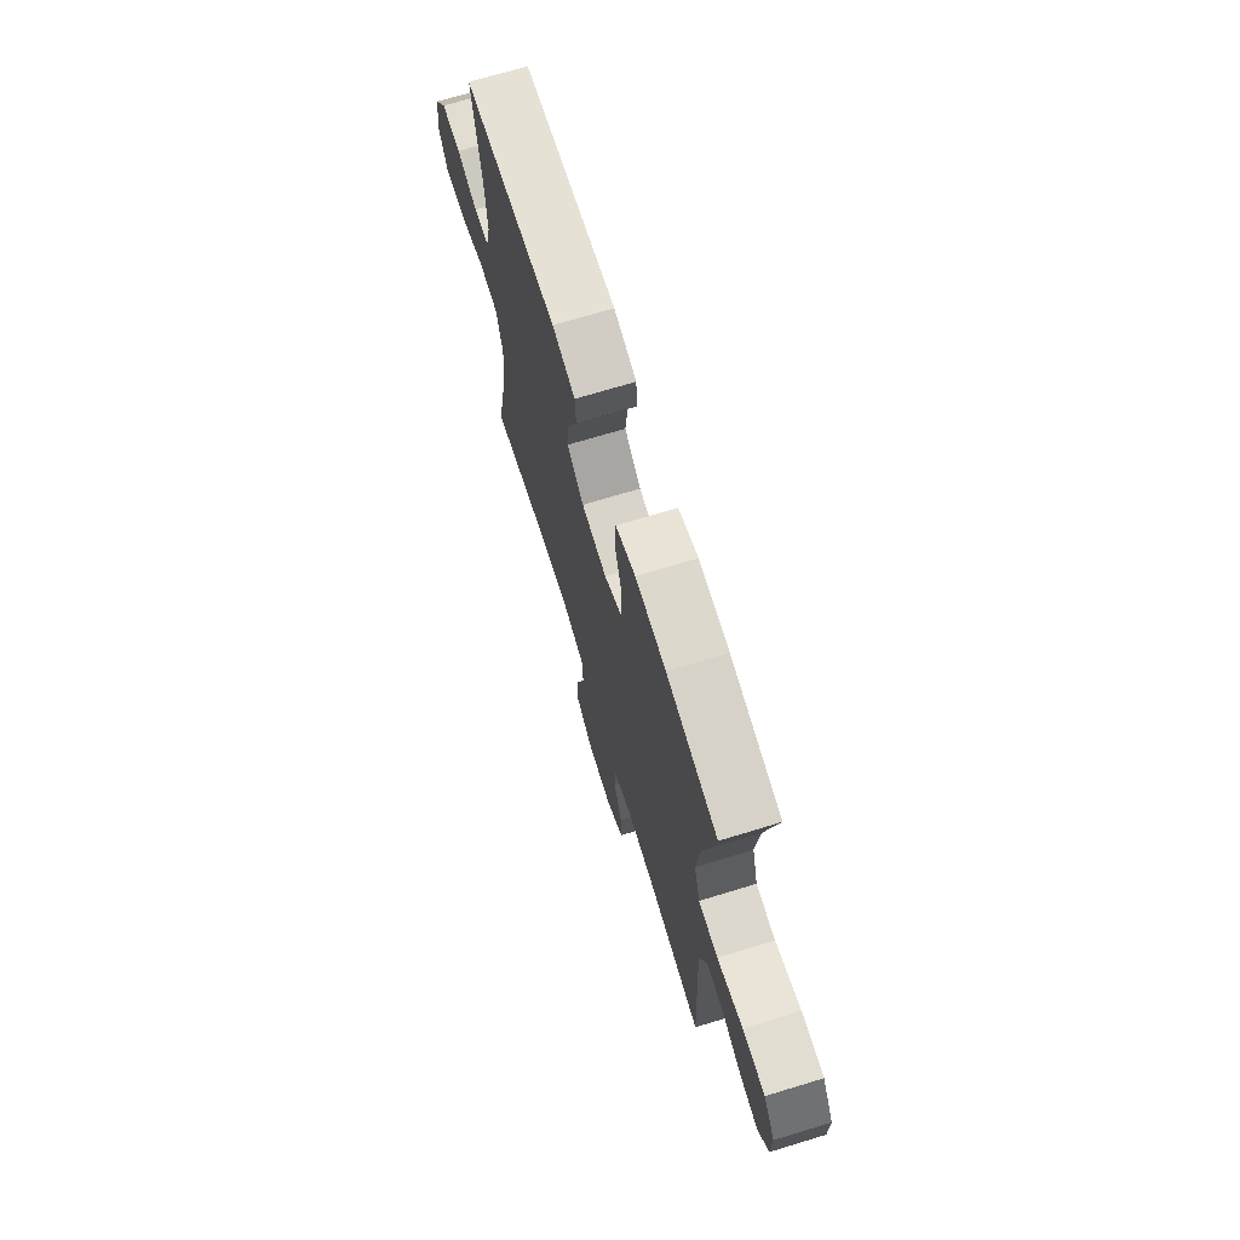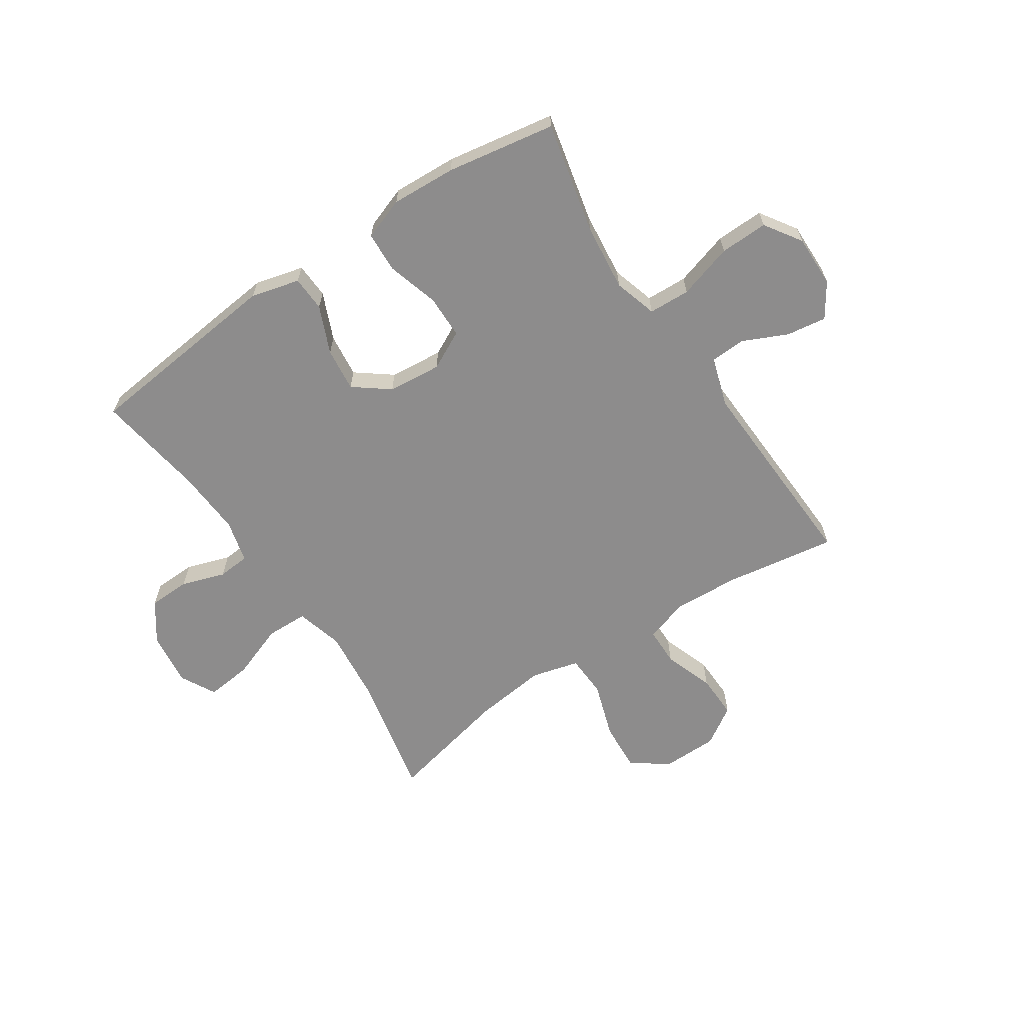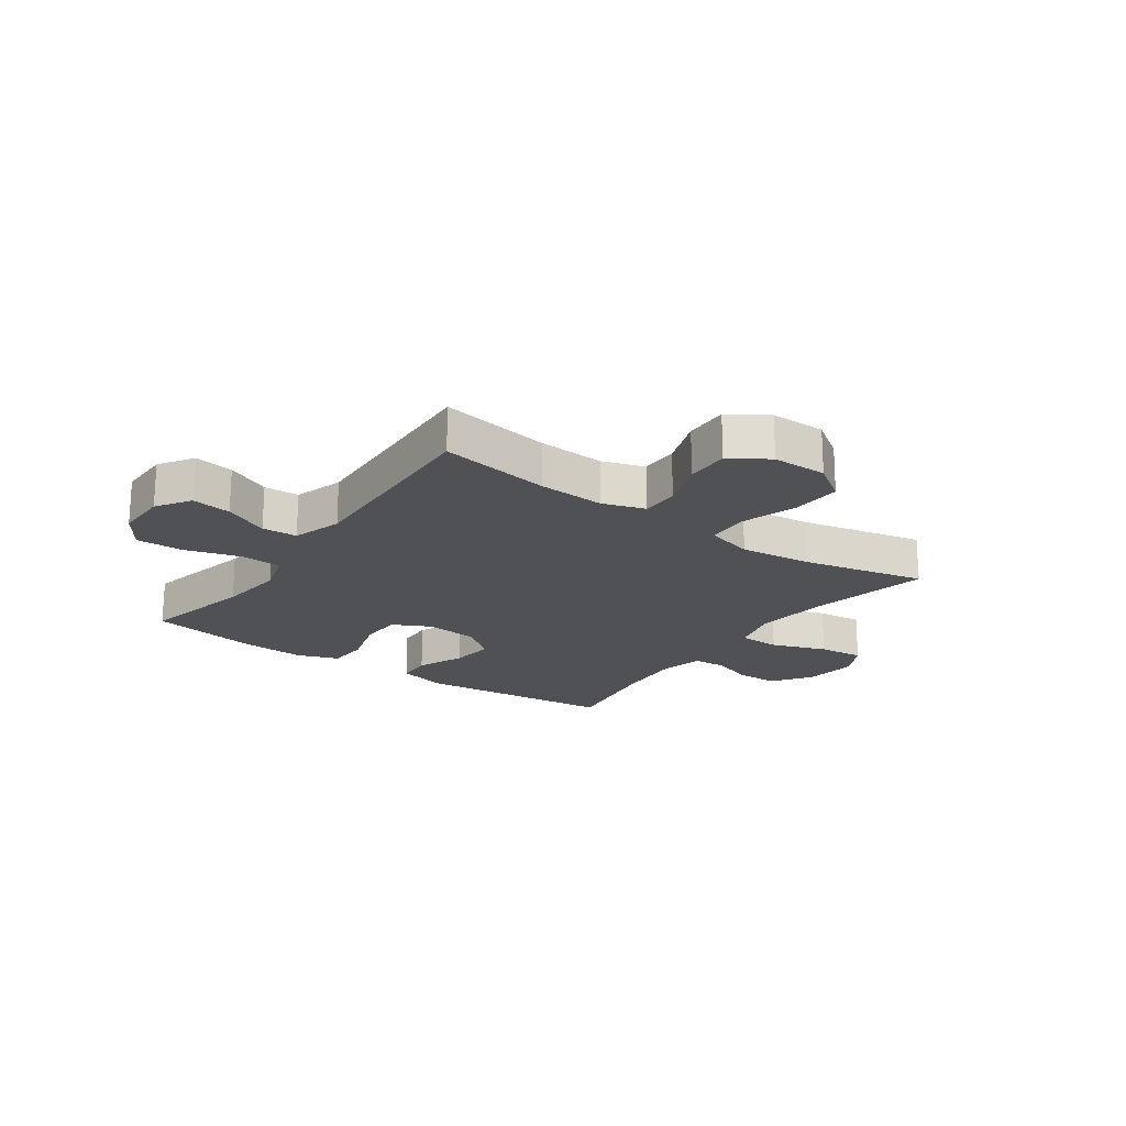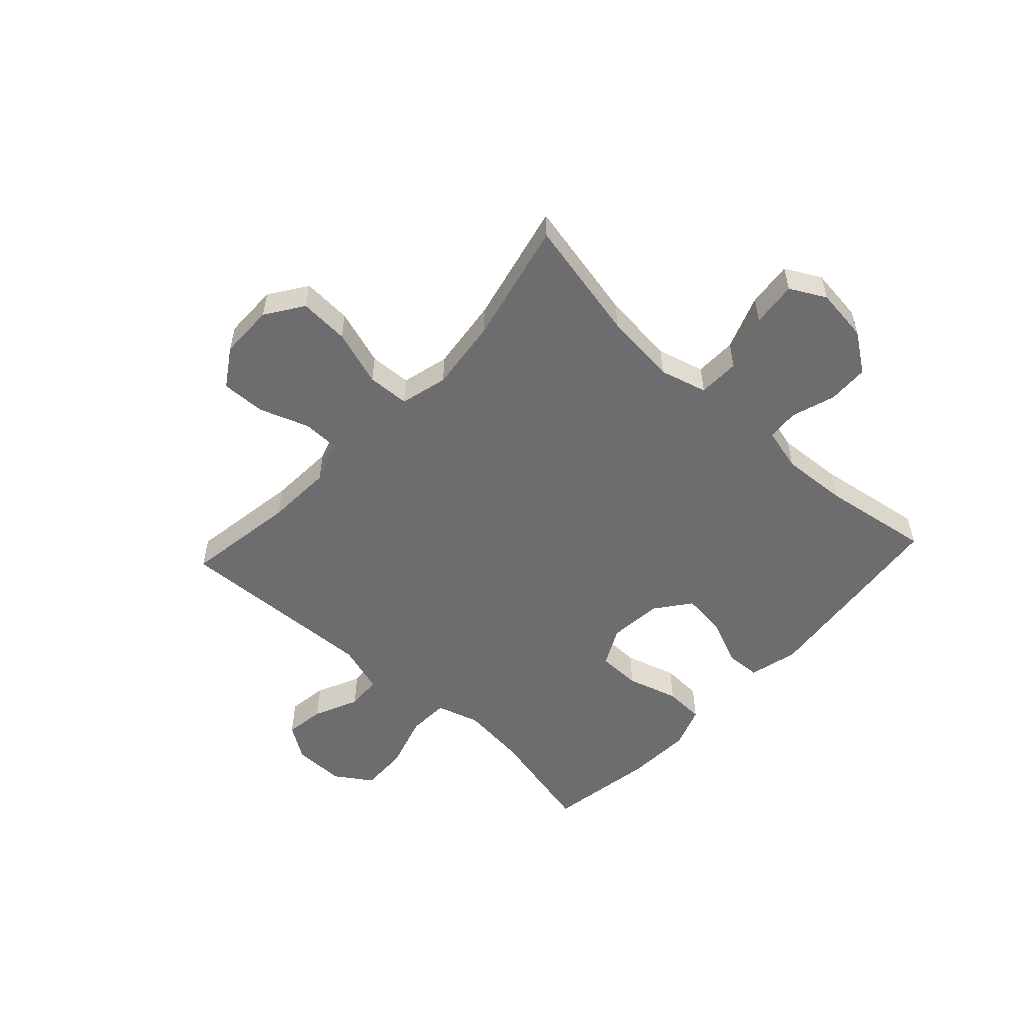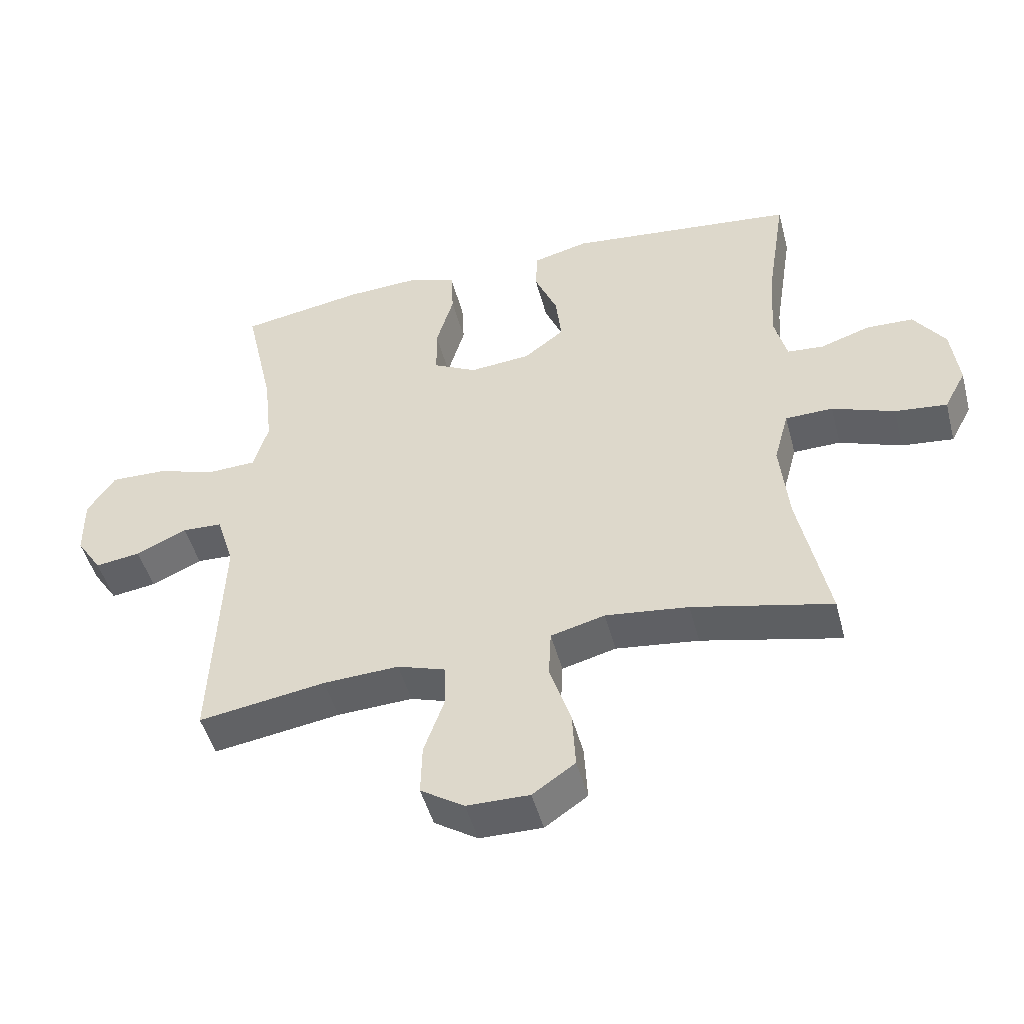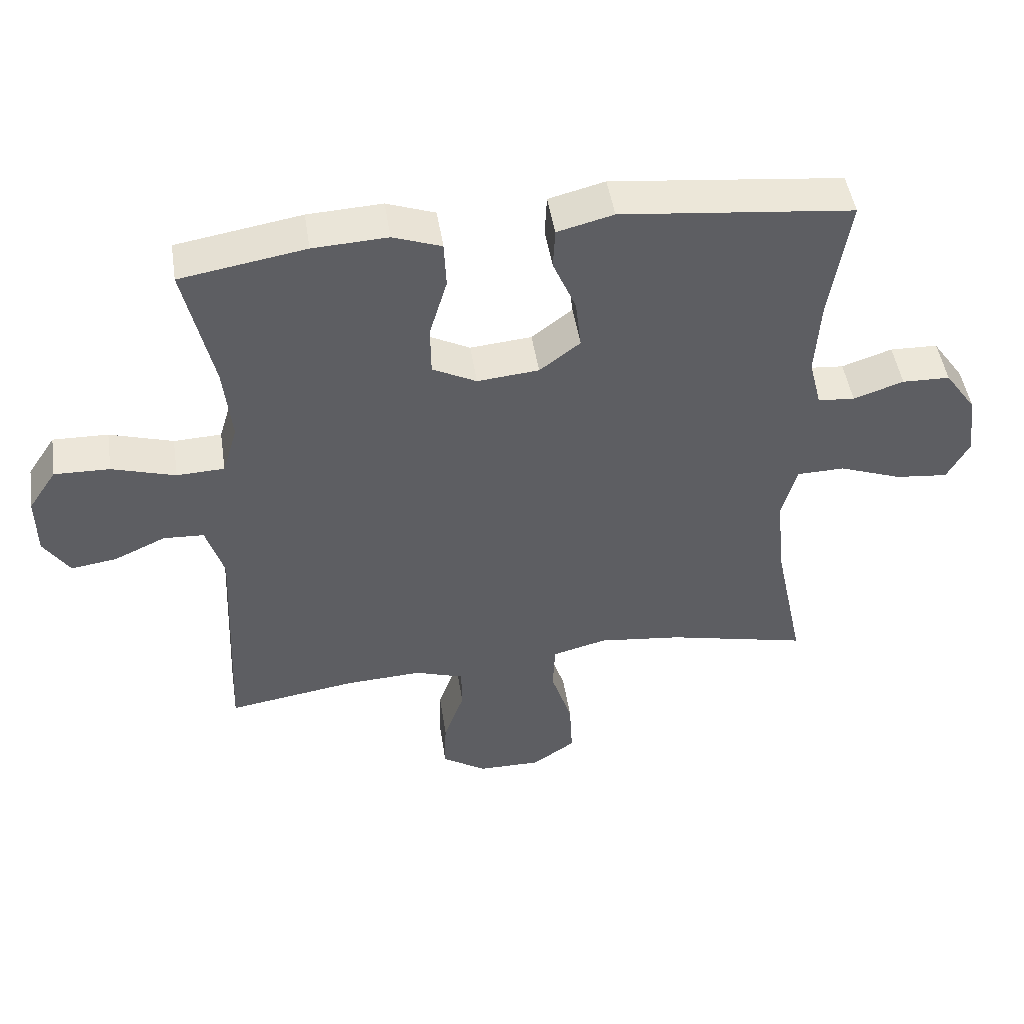
<metadata>
{"format":"obj","ext":"obj","renderer":"f3d","projection":"perspective","resolution":1024,"background":"white","views":[{"elev":70.1,"azim":73.0,"up":"+Z"},{"elev":-64.3,"azim":33.6,"up":"+Y"},{"elev":-20.2,"azim":144.6,"up":"+Y"},{"elev":-54.1,"azim":-132.7,"up":"+Y"},{"elev":-47.8,"azim":-165.3,"up":"+Z"},{"elev":47.7,"azim":171.3,"up":"+Z"}]}
</metadata>
<code>
o path4396
v -0.4763 0.0375 0.3317
v -0.4688 0.0375 0.2138
v -0.4883 0.0375 0.1366
v -0.5459 0.0375 0.1317
v -0.6244 0.0375 0.1578
v -0.6993 0.0375 0.1556
v -0.7487 0.0375 0.08553
v -0.7607 0.0375 -0.01181
v -0.7262 0.0375 -0.0759
v -0.644 0.0375 -0.06725
v -0.5454 0.0375 -0.03078
v -0.4701 0.0375 -0.03244
v -0.4467 0.0375 -0.1178
v -0.4603 0.0375 -0.2504
v -0.507 0.0375 -0.473
v -0.2868 0.0375 -0.423
v -0.1552 0.0375 -0.4075
v -0.06976 0.0375 -0.4297
v -0.06613 0.0375 -0.5055
v -0.09936 0.0375 -0.6073
v -0.1043 0.0375 -0.6969
v -0.03702 0.0375 -0.7429
v 0.06194 0.0375 -0.7419
v 0.1308 0.0375 -0.6976
v 0.1286 0.0375 -0.6178
v 0.09679 0.0375 -0.5287
v 0.09752 0.0375 -0.4607
v 0.174 0.0375 -0.4356
v 0.2937 0.0375 -0.4416
v 0.4949 0.0375 -0.473
v 0.4788 0.0375 -0.1067
v 0.5066 0.0375 -0.01782
v 0.5701 0.0375 -0.01452
v 0.6505 0.0375 -0.05122
v 0.7221 0.0375 -0.06162
v 0.7626 0.0375 -0.000507
v 0.7636 0.0375 0.093
v 0.7199 0.0375 0.1587
v 0.6335 0.0375 0.1564
v 0.5345 0.0375 0.1265
v 0.46 0.0375 0.1296
v 0.4366 0.0375 0.2074
v 0.4496 0.0375 0.3276
v 0.4949 0.0375 0.5287
v 0.2996 0.0375 0.5616
v 0.1829 0.0375 0.5675
v 0.1071 0.0375 0.5403
v 0.1038 0.0375 0.4675
v 0.1314 0.0375 0.3746
v 0.1304 0.0375 0.2964
v 0.06146 0.0375 0.2611
v -0.03505 0.0375 0.2701
v -0.09854 0.0375 0.3184
v -0.0896 0.0375 0.397
v -0.05344 0.0375 0.482
v -0.05642 0.0375 0.5455
v -0.1442 0.0375 0.5678
v -0.507 0.0375 0.5287
v -0.4763 -0.0375 0.3317
v -0.4688 -0.0375 0.2138
v -0.4883 -0.0375 0.1366
v -0.5459 -0.0375 0.1317
v -0.6244 -0.0375 0.1578
v -0.6993 -0.0375 0.1556
v -0.7487 -0.0375 0.08553
v -0.7607 -0.0375 -0.01181
v -0.7262 -0.0375 -0.0759
v -0.644 -0.0375 -0.06725
v -0.5454 -0.0375 -0.03078
v -0.4701 -0.0375 -0.03244
v -0.4467 -0.0375 -0.1178
v -0.4603 -0.0375 -0.2504
v -0.507 -0.0375 -0.473
v -0.2868 -0.0375 -0.423
v -0.1552 -0.0375 -0.4075
v -0.06976 -0.0375 -0.4297
v -0.06613 -0.0375 -0.5055
v -0.09936 -0.0375 -0.6073
v -0.1043 -0.0375 -0.6969
v -0.03702 -0.0375 -0.7429
v 0.06194 -0.0375 -0.7419
v 0.1308 -0.0375 -0.6976
v 0.1286 -0.0375 -0.6178
v 0.09679 -0.0375 -0.5287
v 0.09752 -0.0375 -0.4607
v 0.174 -0.0375 -0.4356
v 0.2937 -0.0375 -0.4416
v 0.4949 -0.0375 -0.473
v 0.4788 -0.0375 -0.1067
v 0.5066 -0.0375 -0.01782
v 0.5701 -0.0375 -0.01452
v 0.6505 -0.0375 -0.05122
v 0.7221 -0.0375 -0.06162
v 0.7626 -0.0375 -0.000507
v 0.7636 -0.0375 0.093
v 0.7199 -0.0375 0.1587
v 0.6335 -0.0375 0.1564
v 0.5345 -0.0375 0.1265
v 0.46 -0.0375 0.1296
v 0.4366 -0.0375 0.2074
v 0.4496 -0.0375 0.3276
v 0.4949 -0.0375 0.5287
v 0.2996 -0.0375 0.5616
v 0.1829 -0.0375 0.5675
v 0.1071 -0.0375 0.5403
v 0.1038 -0.0375 0.4675
v 0.1314 -0.0375 0.3746
v 0.1304 -0.0375 0.2964
v 0.06146 -0.0375 0.2611
v -0.03505 -0.0375 0.2701
v -0.09854 -0.0375 0.3184
v -0.0896 -0.0375 0.397
v -0.05344 -0.0375 0.482
v -0.05642 -0.0375 0.5455
v -0.1442 -0.0375 0.5678
v -0.507 -0.0375 0.5287
v -0.05642 0.0375 0.5455
v -0.05642 0.0375 0.5455
v -0.1442 0.0375 0.5678
v 0.2996 0.0375 0.5616
v 0.1829 0.0375 0.5675
v 0.1071 0.0375 0.5403
v 0.1071 0.0375 0.5403
v -0.05344 0.0375 0.482
v 0.4949 0.0375 0.5287
v 0.4949 0.0375 0.5287
v 0.1038 0.0375 0.4675
v -0.507 0.0375 0.5287
v -0.507 0.0375 0.5287
v -0.0896 0.0375 0.397
v 0.1314 0.0375 0.3746
v -0.4763 0.0375 0.3317
v 0.4496 0.0375 0.3276
v -0.09854 0.0375 0.3184
v 0.1304 0.0375 0.2964
v 0.1304 0.0375 0.2964
v -0.4688 0.0375 0.2138
v 0.4366 0.0375 0.2074
v -0.03505 0.0375 0.2701
v 0.06146 0.0375 0.2611
v -0.4883 0.0375 0.1366
v -0.4883 0.0375 0.1366
v 0.46 0.0375 0.1296
v 0.46 0.0375 0.1296
v 0.7636 0.0375 0.093
v 0.7199 0.0375 0.1587
v 0.6335 0.0375 0.1564
v -0.5459 0.0375 0.1317
v -0.6244 0.0375 0.1578
v -0.6993 0.0375 0.1556
v 0.5345 0.0375 0.1265
v -0.7487 0.0375 0.08553
v 0.7626 0.0375 -0.000507
v -0.7607 0.0375 -0.01181
v 0.7221 0.0375 -0.06162
v 0.7221 0.0375 -0.06162
v -0.7262 0.0375 -0.0759
v -0.7262 0.0375 -0.0759
v 0.6505 0.0375 -0.05122
v 0.5701 0.0375 -0.01452
v 0.5066 0.0375 -0.01782
v 0.5066 0.0375 -0.01782
v 0.4788 0.0375 -0.1067
v -0.5454 0.0375 -0.03078
v -0.4701 0.0375 -0.03244
v -0.4701 0.0375 -0.03244
v -0.644 0.0375 -0.06725
v -0.4467 0.0375 -0.1178
v -0.4603 0.0375 -0.2504
v 0.4949 0.0375 -0.473
v 0.4949 0.0375 -0.473
v 0.2937 0.0375 -0.4416
v 0.174 0.0375 -0.4356
v -0.1552 0.0375 -0.4075
v -0.06976 0.0375 -0.4297
v -0.06976 0.0375 -0.4297
v -0.2868 0.0375 -0.423
v -0.06613 0.0375 -0.5055
v 0.09752 0.0375 -0.4607
v 0.09752 0.0375 -0.4607
v -0.507 0.0375 -0.473
v -0.507 0.0375 -0.473
v 0.09679 0.0375 -0.5287
v -0.09936 0.0375 -0.6073
v 0.1286 0.0375 -0.6178
v -0.1043 0.0375 -0.6969
v 0.1308 0.0375 -0.6976
v -0.03702 0.0375 -0.7429
v 0.06194 0.0375 -0.7419
v -0.05642 -0.0375 0.5455
v -0.05642 -0.0375 0.5455
v -0.1442 -0.0375 0.5678
v 0.2996 -0.0375 0.5616
v 0.1829 -0.0375 0.5675
v 0.1071 -0.0375 0.5403
v 0.1071 -0.0375 0.5403
v -0.05344 -0.0375 0.482
v 0.4949 -0.0375 0.5287
v 0.4949 -0.0375 0.5287
v 0.1038 -0.0375 0.4675
v -0.507 -0.0375 0.5287
v -0.507 -0.0375 0.5287
v -0.0896 -0.0375 0.397
v 0.1314 -0.0375 0.3746
v -0.4763 -0.0375 0.3317
v 0.4496 -0.0375 0.3276
v -0.09854 -0.0375 0.3184
v 0.1304 -0.0375 0.2964
v 0.1304 -0.0375 0.2964
v -0.4688 -0.0375 0.2138
v 0.4366 -0.0375 0.2074
v -0.03505 -0.0375 0.2701
v 0.06146 -0.0375 0.2611
v -0.4883 -0.0375 0.1366
v -0.4883 -0.0375 0.1366
v 0.46 -0.0375 0.1296
v 0.46 -0.0375 0.1296
v 0.7636 -0.0375 0.093
v 0.7199 -0.0375 0.1587
v 0.6335 -0.0375 0.1564
v -0.5459 -0.0375 0.1317
v -0.6244 -0.0375 0.1578
v -0.6993 -0.0375 0.1556
v 0.5345 -0.0375 0.1265
v -0.7487 -0.0375 0.08553
v 0.7626 -0.0375 -0.000507
v -0.7607 -0.0375 -0.01181
v 0.7221 -0.0375 -0.06162
v 0.7221 -0.0375 -0.06162
v -0.7262 -0.0375 -0.0759
v -0.7262 -0.0375 -0.0759
v 0.6505 -0.0375 -0.05122
v 0.5701 -0.0375 -0.01452
v 0.5066 -0.0375 -0.01782
v 0.5066 -0.0375 -0.01782
v 0.4788 -0.0375 -0.1067
v -0.5454 -0.0375 -0.03078
v -0.4701 -0.0375 -0.03244
v -0.4701 -0.0375 -0.03244
v -0.644 -0.0375 -0.06725
v -0.4467 -0.0375 -0.1178
v -0.4603 -0.0375 -0.2504
v 0.4949 -0.0375 -0.473
v 0.4949 -0.0375 -0.473
v 0.2937 -0.0375 -0.4416
v 0.174 -0.0375 -0.4356
v -0.1552 -0.0375 -0.4075
v -0.06976 -0.0375 -0.4297
v -0.06976 -0.0375 -0.4297
v -0.2868 -0.0375 -0.423
v -0.06613 -0.0375 -0.5055
v 0.09752 -0.0375 -0.4607
v 0.09752 -0.0375 -0.4607
v -0.507 -0.0375 -0.473
v -0.507 -0.0375 -0.473
v 0.09679 -0.0375 -0.5287
v -0.09936 -0.0375 -0.6073
v 0.1286 -0.0375 -0.6178
v -0.1043 -0.0375 -0.6969
v 0.1308 -0.0375 -0.6976
v -0.03702 -0.0375 -0.7429
v 0.06194 -0.0375 -0.7419
f 216 211 208
f 227 240 225
f 237 222 240
f 241 212 238
f 224 233 220
f 205 192 201
f 234 224 216
f 214 207 210
f 257 256 251
f 205 203 192
f 236 234 216
f 256 252 251
f 208 206 204
f 228 226 232
f 232 220 233
f 218 220 232
f 246 236 213
f 251 252 248
f 260 258 262
f 248 246 213
f 233 224 234
f 236 216 213
f 242 247 241
f 225 240 222
f 247 212 241
f 193 206 198
f 203 197 192
f 236 245 243
f 250 242 254
f 238 212 214
f 245 236 246
f 220 218 219
f 210 207 205
f 238 214 237
f 193 204 206
f 246 248 252
f 222 237 221
f 206 208 211
f 225 222 223
f 256 257 258
f 248 213 212
f 240 227 230
f 221 237 214
f 204 194 200
f 207 203 205
f 213 216 208
f 200 194 195
f 226 218 232
f 204 193 194
f 192 197 190
f 250 247 242
f 261 262 257
f 248 212 247
f 258 257 262
f 214 212 207
f 259 261 257
f 118 57 115 191
f 45 46 104 103
f 46 123 196 104
f 55 56 114 113
f 126 45 103 199
f 47 48 106 105
f 57 129 202 115
f 54 55 113 112
f 48 49 107 106
f 58 1 59 116
f 43 44 102 101
f 53 54 112 111
f 49 136 209 107
f 1 2 60 59
f 42 43 101 100
f 52 53 111 110
f 50 51 109 108
f 51 52 110 109
f 2 142 215 60
f 144 42 100 217
f 37 38 96 95
f 38 39 97 96
f 4 5 63 62
f 5 6 64 63
f 39 40 98 97
f 6 7 65 64
f 3 4 62 61
f 40 41 99 98
f 36 37 95 94
f 7 8 66 65
f 156 36 94 229
f 8 158 231 66
f 34 35 93 92
f 33 34 92 91
f 162 33 91 235
f 31 32 90 89
f 11 166 239 69
f 10 11 69 68
f 9 10 68 67
f 12 13 71 70
f 13 14 72 71
f 171 31 89 244
f 29 30 88 87
f 28 29 87 86
f 17 176 249 75
f 16 17 75 74
f 18 19 77 76
f 180 28 86 253
f 182 16 74 255
f 14 15 73 72
f 26 27 85 84
f 19 20 78 77
f 25 26 84 83
f 20 21 79 78
f 24 25 83 82
f 21 22 80 79
f 23 24 82 81
f 22 23 81 80
f 143 135 138
f 154 152 167
f 164 167 149
f 168 165 139
f 151 147 160
f 132 128 119
f 161 143 151
f 141 137 134
f 184 178 183
f 132 119 130
f 163 143 161
f 183 178 179
f 135 131 133
f 155 159 153
f 159 160 147
f 145 159 147
f 173 140 163
f 178 175 179
f 187 189 185
f 175 140 173
f 160 161 151
f 163 140 143
f 169 168 174
f 152 149 167
f 174 168 139
f 120 125 133
f 130 119 124
f 163 170 172
f 177 181 169
f 165 141 139
f 172 173 163
f 147 146 145
f 137 132 134
f 165 164 141
f 120 133 131
f 173 179 175
f 149 148 164
f 133 138 135
f 152 150 149
f 183 185 184
f 175 139 140
f 167 157 154
f 148 141 164
f 131 127 121
f 134 132 130
f 140 135 143
f 127 122 121
f 153 159 145
f 131 121 120
f 119 117 124
f 177 169 174
f 188 184 189
f 175 174 139
f 185 189 184
f 141 134 139
f 186 184 188

</code>
